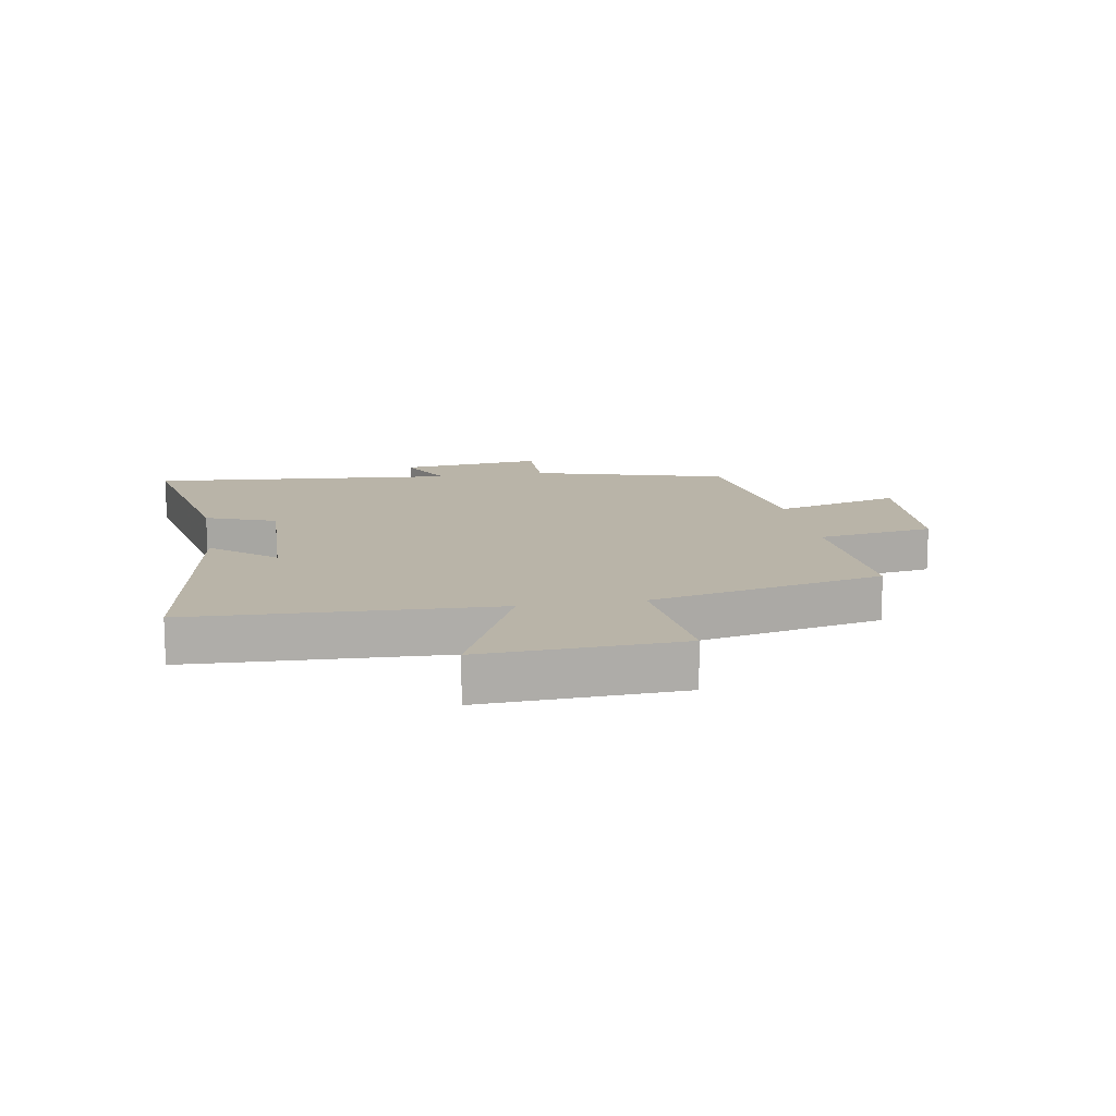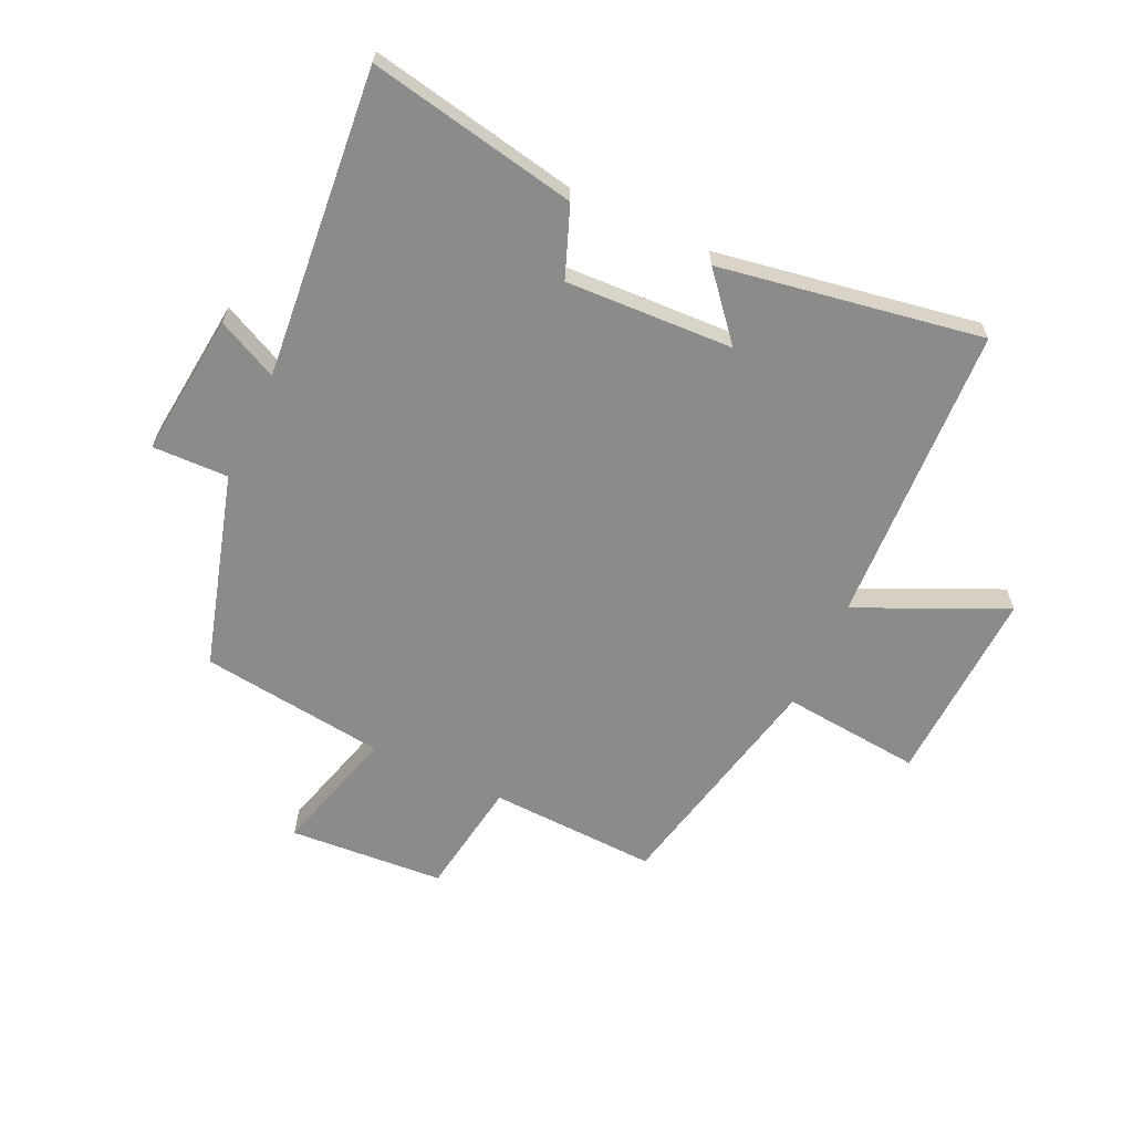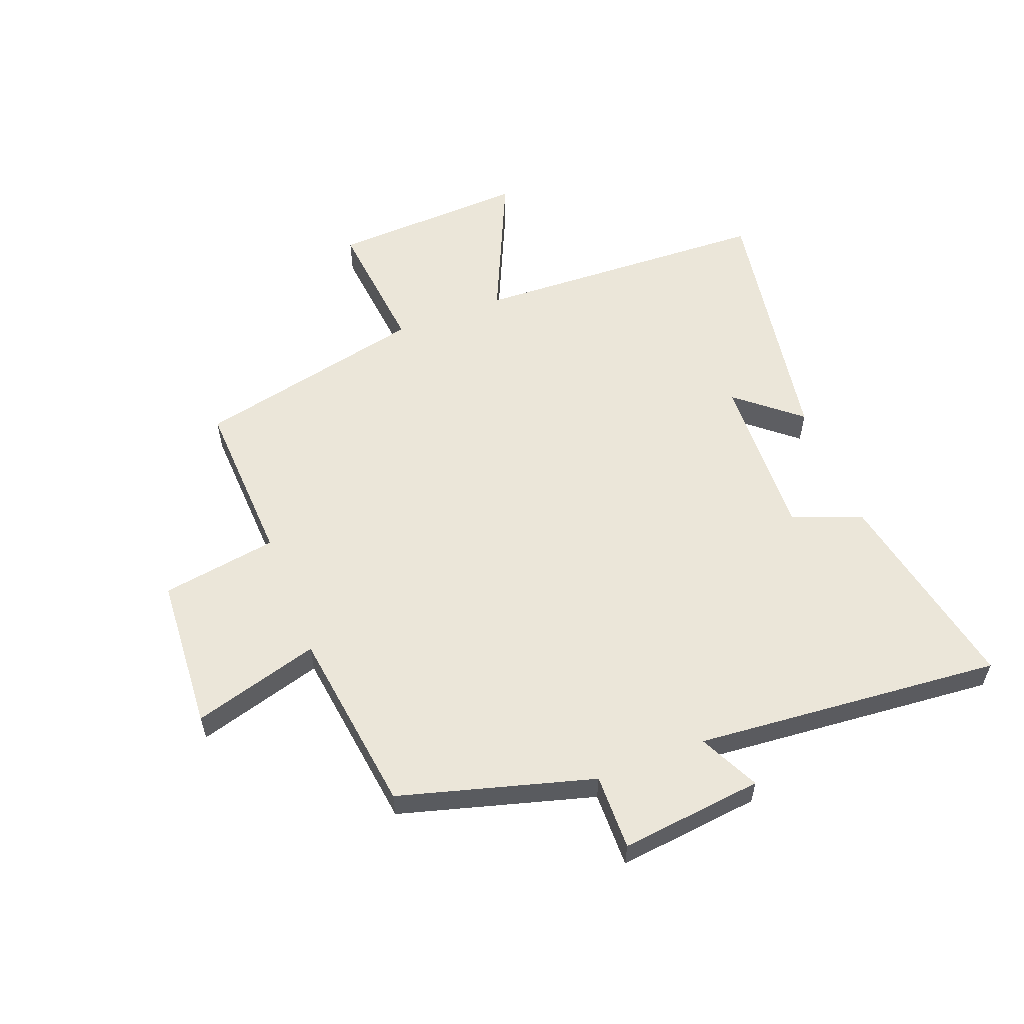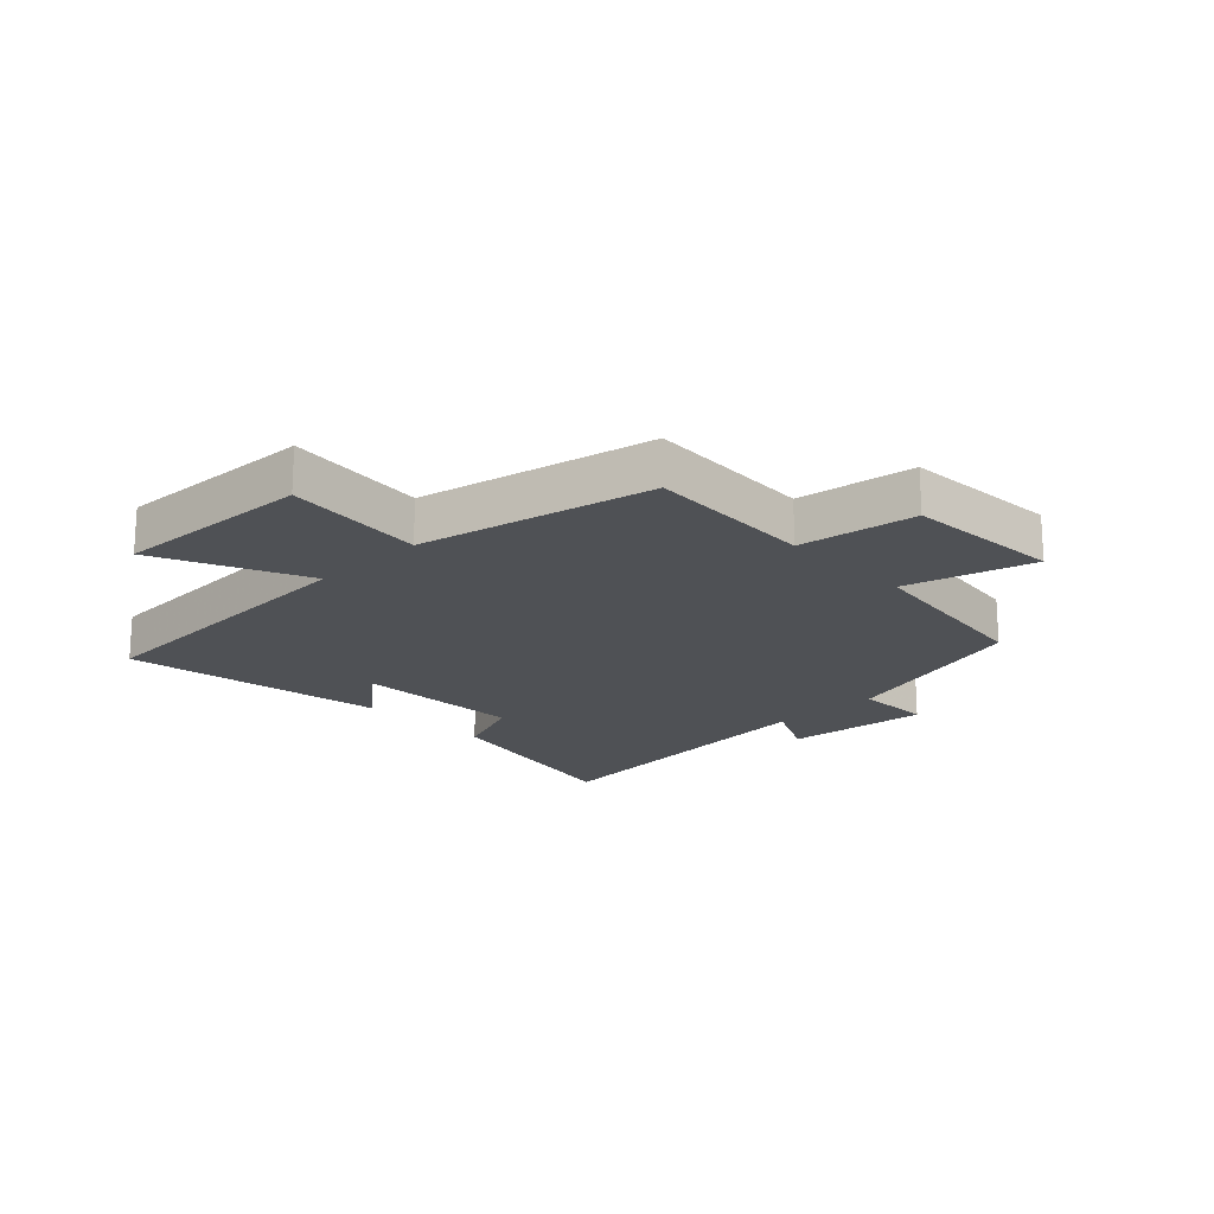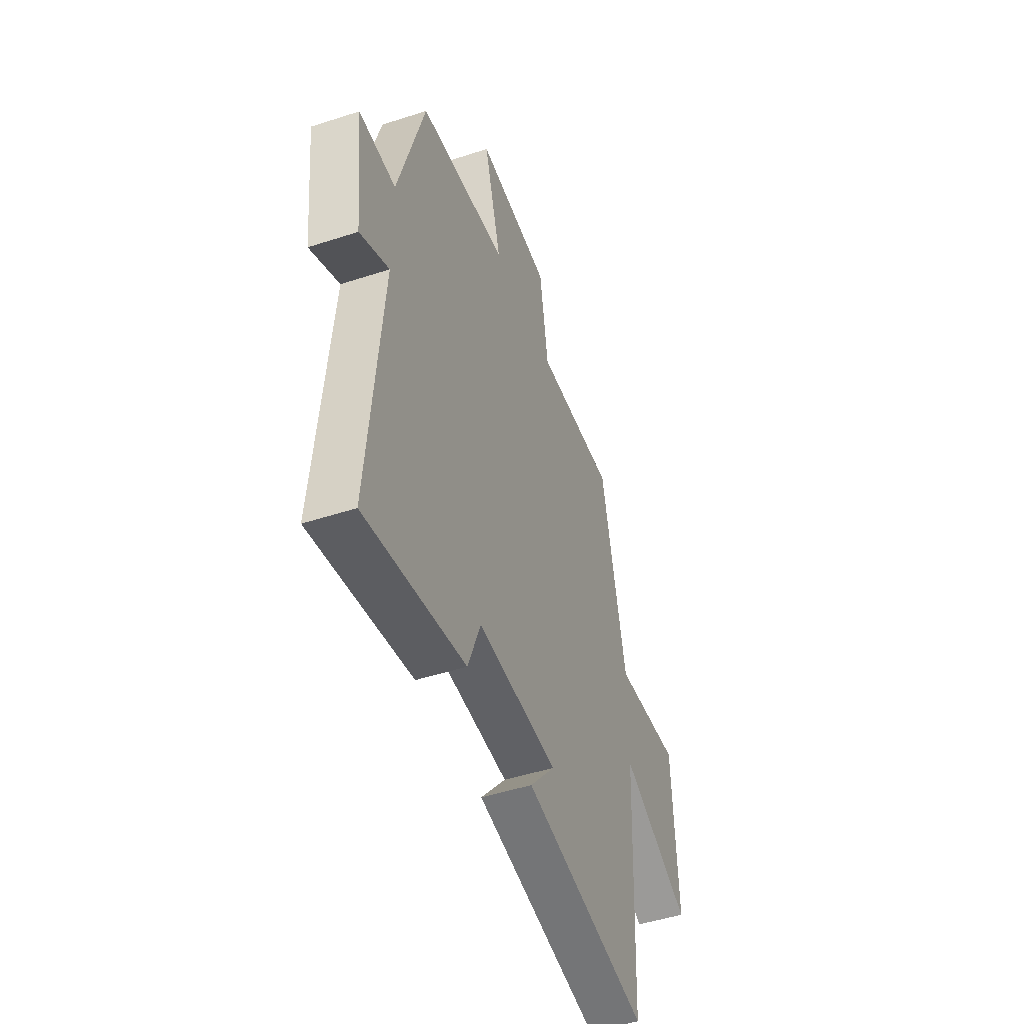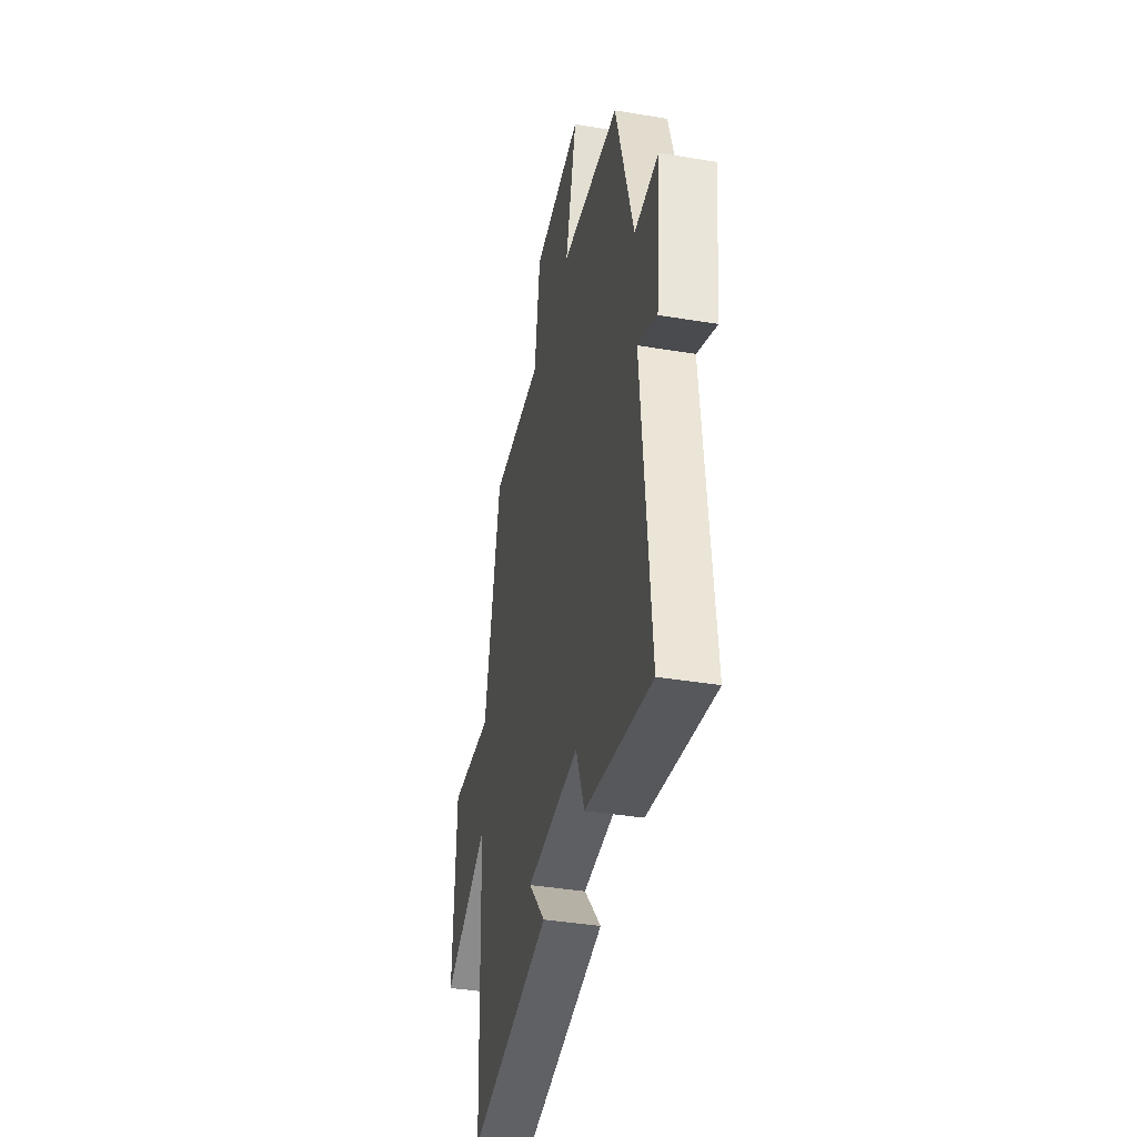
<metadata>
{"format":"obj","ext":"obj","renderer":"f3d","projection":"perspective","resolution":1024,"background":"white","views":[{"elev":13.1,"azim":-100.1,"up":"+Y"},{"elev":-63.7,"azim":155.1,"up":"+Y"},{"elev":57.0,"azim":68.7,"up":"+Y"},{"elev":-19.5,"azim":-46.1,"up":"+Y"},{"elev":-47.9,"azim":110.1,"up":"+Z"},{"elev":-39.4,"azim":78.3,"up":"+Z"}]}
</metadata>
<code>
v -0.415 0.07 0.512
v -0.134 0.07 0.5
v -0.104 0.07 0.695
v 0.156 0.07 0.713
v 0.096 0.07 0.5
v 0.407 0.07 0.46
v 0.5 0.07 0.135
v 0.627 0.07 0.138
v 0.601 0.07 -0.102
v 0.5 0.07 -0.053
v 0.547 0.07 -0.568
v 0.198 0.07 -0.5
v 0.153 0.07 -0.383
v -0.127 0.07 -0.395
v -0.038 0.07 -0.5
v -0.477 0.07 -0.574
v -0.5 0.07 -0.071
v -0.747 0.07 -0.184
v -0.733 0.07 0.146
v -0.5 0.07 0.123
v -0.415 0 0.512
v -0.134 0 0.5
v -0.104 0 0.695
v 0.156 0 0.713
v 0.096 0 0.5
v 0.407 0 0.46
v 0.5 0 0.135
v 0.627 0 0.138
v 0.601 0 -0.102
v 0.5 0 -0.053
v 0.547 0 -0.568
v 0.198 0 -0.5
v 0.153 0 -0.383
v -0.127 0 -0.395
v -0.038 0 -0.5
v -0.477 0 -0.574
v -0.5 0 -0.071
v -0.747 0 -0.184
v -0.733 0 0.146
v -0.5 0 0.123
f 17 18 19 20
f 17 20 1 2
f 14 15 16 17
f 13 14 17 2
f 10 11 12 13
f 10 13 2 3
f 7 8 9 10
f 5 6 7 10
f 5 10 3
f 3 4 5
f 40 39 38 37
f 22 21 40 37
f 37 36 35 34
f 22 37 34 33
f 33 32 31 30
f 23 22 33 30
f 30 29 28 27
f 30 27 26 25
f 23 30 25
f 25 24 23
f 1 21 22 2
f 2 22 23 3
f 3 23 24 4
f 4 24 25 5
f 5 25 26 6
f 6 26 27 7
f 7 27 28 8
f 8 28 29 9
f 9 29 30 10
f 10 30 31 11
f 11 31 32 12
f 12 32 33 13
f 13 33 34 14
f 14 34 35 15
f 15 35 36 16
f 16 36 37 17
f 17 37 38 18
f 18 38 39 19
f 19 39 40 20
f 20 40 21 1

</code>
